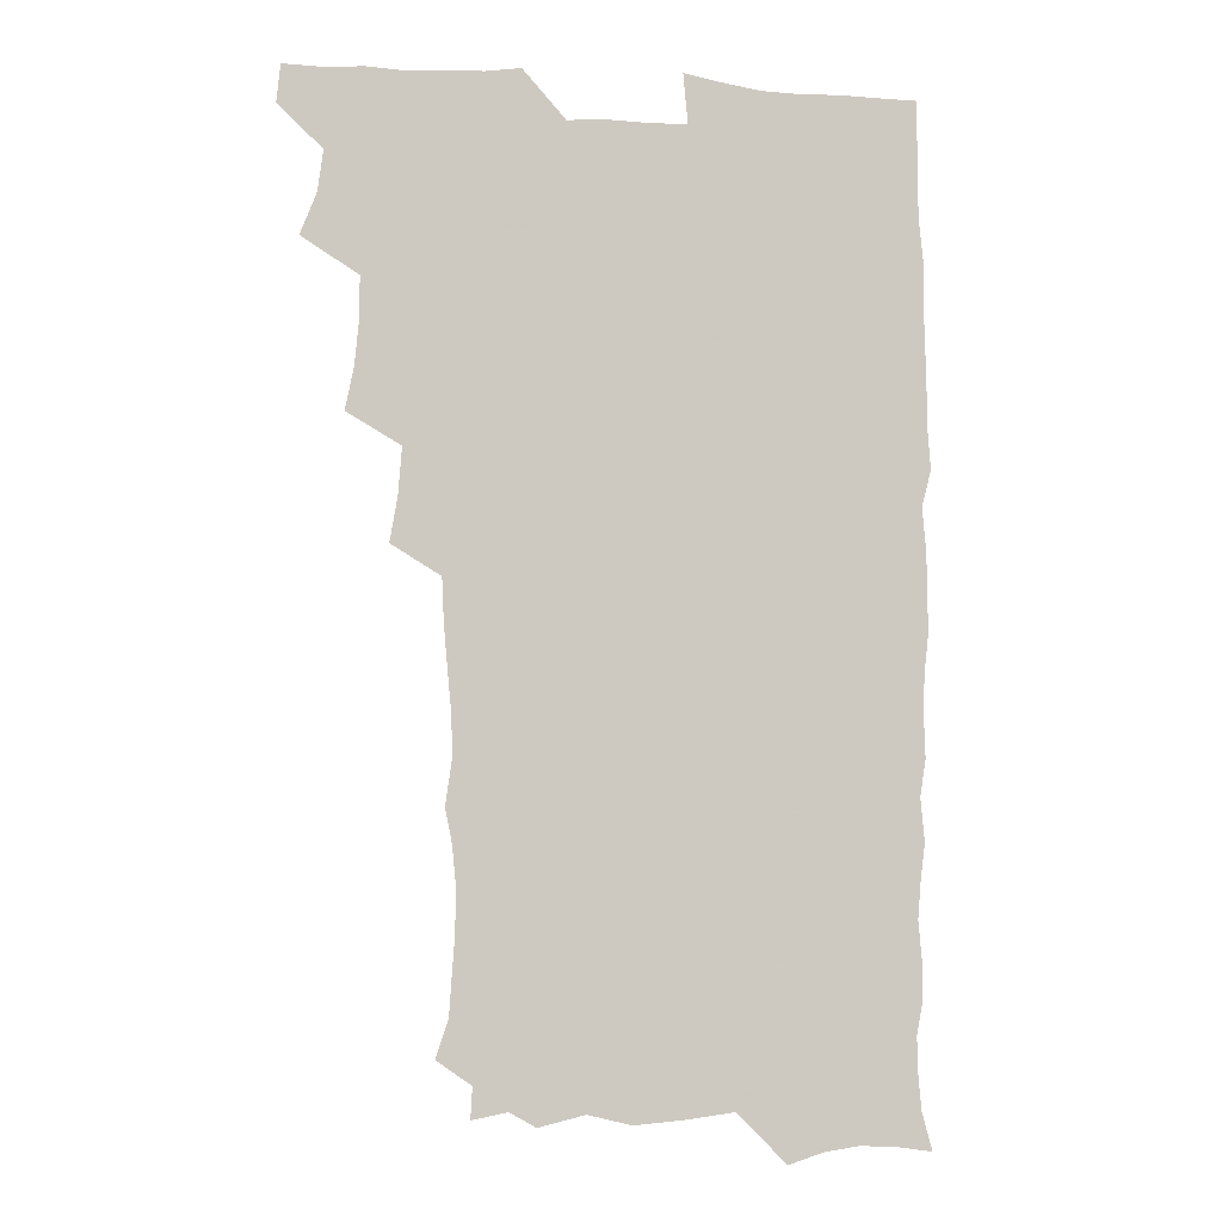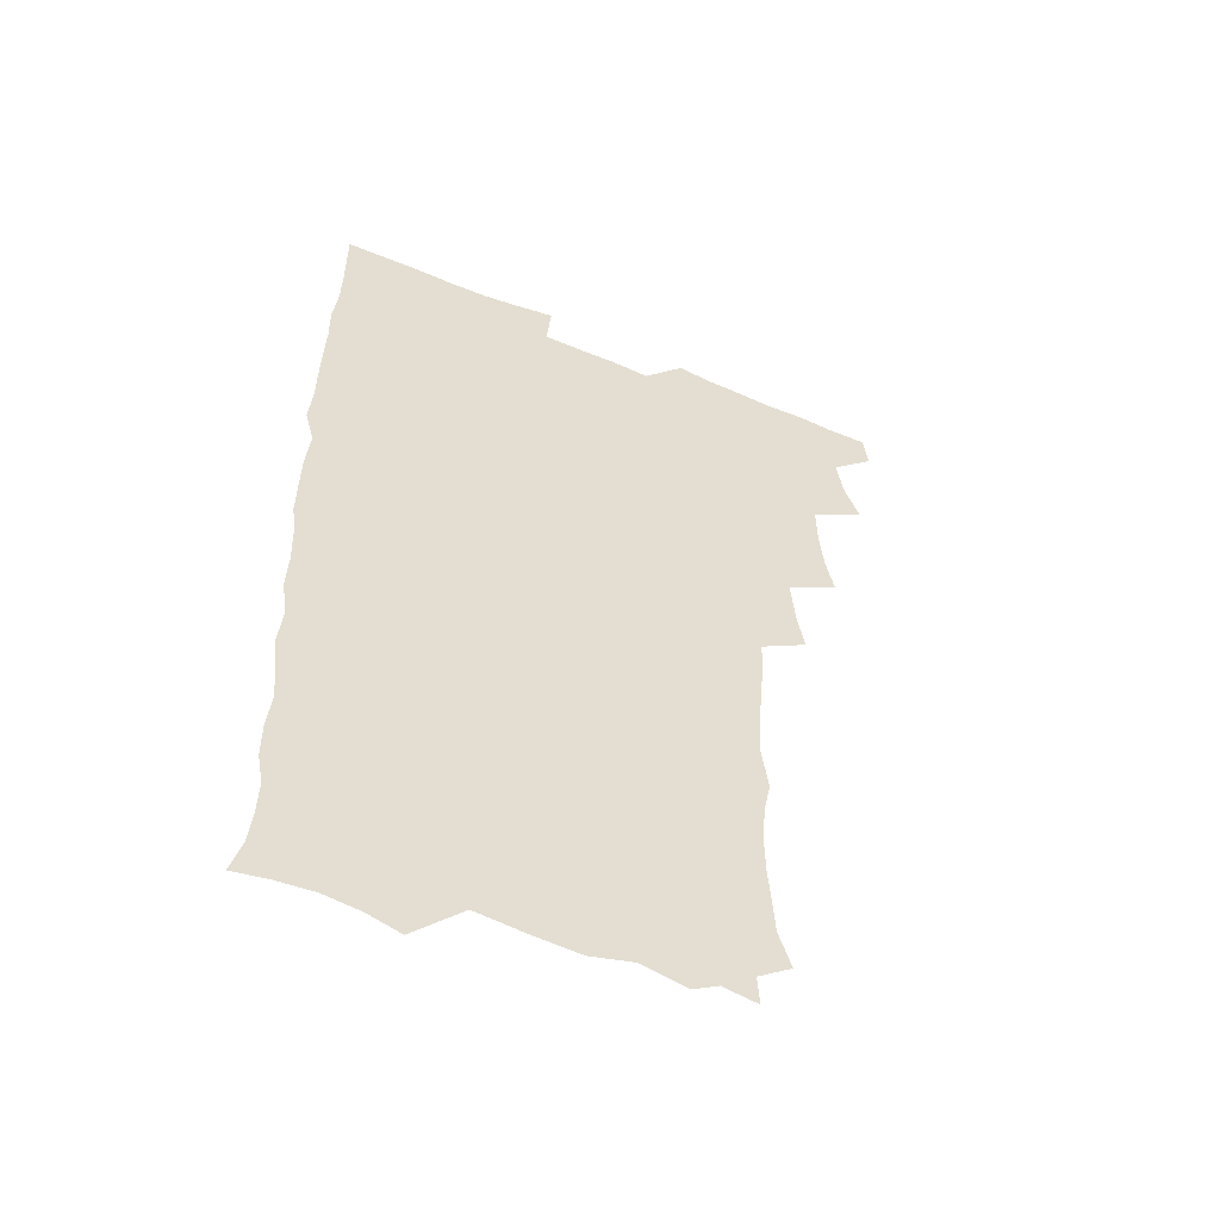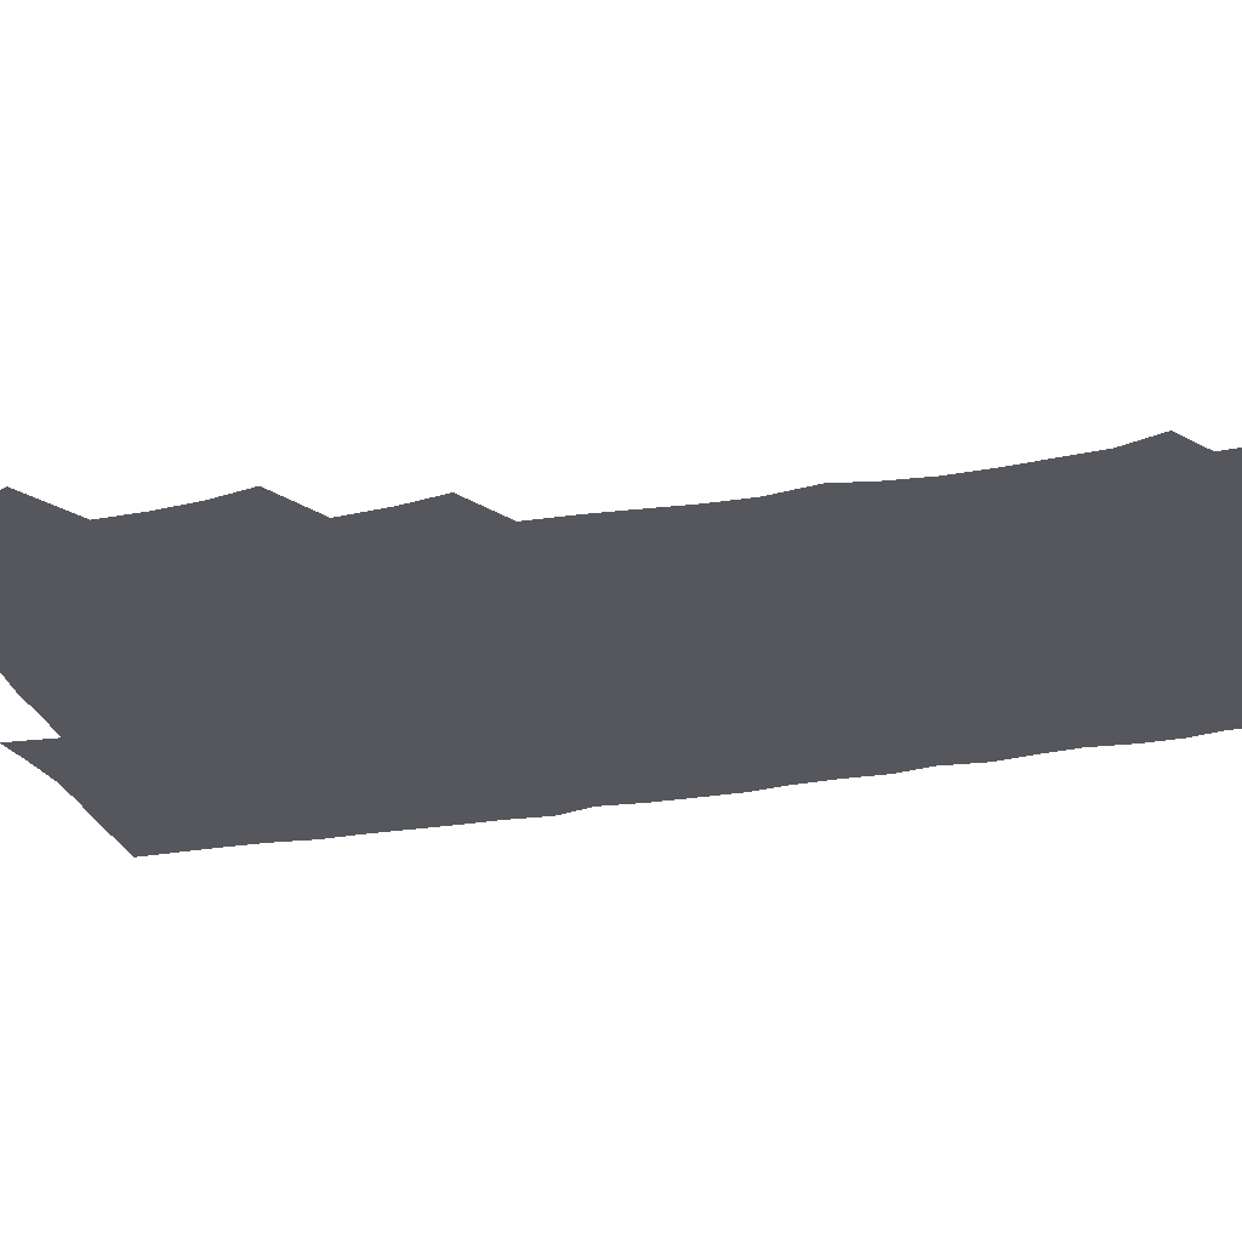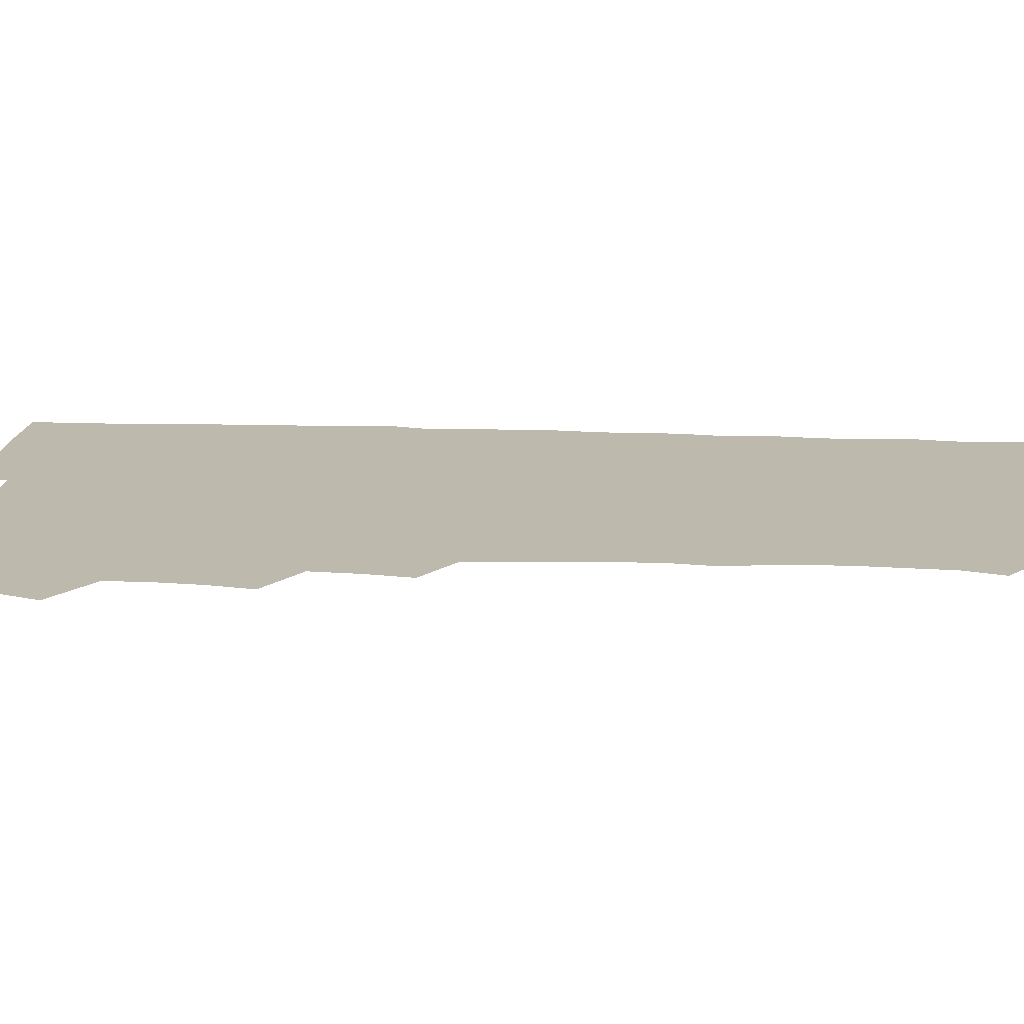
<metadata>
{"format":"obj","ext":"obj","renderer":"f3d","projection":"perspective","resolution":1024,"background":"white","views":[{"elev":-4.1,"azim":-12.1,"up":"+Y"},{"elev":-54.5,"azim":156.2,"up":"+Y"},{"elev":-27.5,"azim":-74.8,"up":"+Z"},{"elev":15.0,"azim":-85.3,"up":"+Z"}]}
</metadata>
<code>
v 464 555.7 0
v 465.6 570.2 0
v 472.8 508 0
v 479 523.8 0
v 481.3 539.7 0
v 482.1 554.7 0
v 481.3 569.8 0
v 489.5 444.8 0
v 492.9 461 0
v 494.4 477.3 0
v 494.7 494.3 0
v 498.3 510.9 0
v 497.7 525.3 0
v 497.5 539.9 0
v 497.2 554.6 0
v 495.8 571 0
v 505.9 397.5 0
v 508.9 414.6 0
v 510.3 432.8 0
v 511.5 449.5 0
v 511.6 464.8 0
v 509 478.8 0
v 512.5 496 0
v 513.6 511.3 0
v 513.1 525.4 0
v 512.5 540.1 0
v 511.9 555.2 0
v 511.4 570.3 0
v 523.3 213.7 0
v 528.2 228.6 0
v 529.1 242 0
v 530.3 257.4 0
v 530.6 274.4 0
v 529.1 290.2 0
v 526.5 303.2 0
v 529.1 321.1 0
v 528.6 337 0
v 527.1 352.7 0
v 525.8 368.8 0
v 525 385.9 0
v 525.3 402.6 0
v 526 419.1 0
v 526 434.5 0
v 527.5 451 0
v 528.4 466.8 0
v 527.8 481.6 0
v 527 496.3 0
v 527.2 510.9 0
v 527.4 525.5 0
v 527.6 540 0
v 526.5 555.7 0
v 525.9 571.3 0
v 536.1 192.2 0
v 536.8 204.3 0
v 539.3 218.2 0
v 545.1 236.6 0
v 545.9 252.1 0
v 546.3 267.8 0
v 545.1 281.7 0
v 545.2 297.4 0
v 543.6 311.4 0
v 545.4 329.2 0
v 543.6 343.1 0
v 543.3 358.8 0
v 543 374.7 0
v 541.7 389.6 0
v 541.8 405.5 0
v 543.5 422.4 0
v 543.1 437.2 0
v 542.4 451.6 0
v 542.6 466.8 0
v 543.1 481.9 0
v 543.3 496.6 0
v 543.3 511 0
v 543.3 525.4 0
v 542.2 540.4 0
v 541 556.3 0
v 540.1 571.9 0
v 549.9 194.7 0
v 555.1 209.7 0
v 558.6 226.6 0
v 559.5 241.3 0
v 561.2 258 0
v 561.1 272.6 0
v 560.3 286.7 0
v 559.6 301.2 0
v 558.9 315.7 0
v 560 332.9 0
v 559.1 347.2 0
v 558.9 362.5 0
v 557.5 376.5 0
v 557 391.5 0
v 556.8 406.5 0
v 558.1 423 0
v 557.9 437.7 0
v 557.4 452.1 0
v 558 467.5 0
v 558.2 482.2 0
v 558.3 496.7 0
v 558.7 511 0
v 558.8 524.8 0
v 557.4 539.7 0
v 555.5 556.3 0
v 553.7 573.9 0
v 560.1 188.9 0
v 571.1 213.7 0
v 573.9 229.8 0
v 574.1 244.1 0
v 574.7 259.4 0
v 574.3 273.5 0
v 574.1 288.4 0
v 573.4 302.5 0
v 573.7 318.7 0
v 573.6 333.9 0
v 573.6 349.2 0
v 573.4 364 0
v 573.1 378.7 0
v 573.1 394 0
v 573 408.9 0
v 572.3 422.9 0
v 572.3 437.7 0
v 572.1 452.3 0
v 573 468 0
v 572.4 482.1 0
v 572.9 496.9 0
v 573.2 511 0
v 572.7 525.1 0
v 571.9 539.8 0
v 570.4 555.4 0
v 578.2 193.1 0
v 586.5 215.6 0
v 588.9 232.9 0
v 588.4 245.5 0
v 588.6 260.3 0
v 588.5 275.1 0
v 587.8 288.8 0
v 587.7 303.9 0
v 587.6 319.1 0
v 587.4 334 0
v 587.6 350.4 0
v 587.5 363.8 0
v 587.7 379.8 0
v 587.5 394.5 0
v 587.3 409.1 0
v 587.7 424.4 0
v 586.7 438 0
v 587.3 453.6 0
v 587.4 468.1 0
v 587.1 482.4 0
v 587.1 496.8 0
v 587.3 511.1 0
v 587 525.6 0
v 586.4 540.7 0
v 585.2 556.5 0
v 595.2 188.8 0
v 601 214.9 0
v 602.2 231 0
v 602 244.5 0
v 602.2 260.4 0
v 602.4 275.8 0
v 602.1 290.4 0
v 602.1 305.6 0
v 602.1 320.8 0
v 601.8 334.9 0
v 601.6 348.2 0
v 601.6 364.4 0
v 601.8 379.8 0
v 601.8 394.9 0
v 601.7 409 0
v 601.8 424.8 0
v 601.4 438.5 0
v 601.9 454.1 0
v 601.7 468.1 0
v 601.5 482.3 0
v 601.3 496.4 0
v 601.8 511.1 0
v 601.7 525.6 0
v 601.7 540.2 0
v 601.1 556.1 0
v 614.6 190.2 0
v 616 213 0
v 616.2 231.6 0
v 616.4 245.9 0
v 616.2 260.5 0
v 616.3 276.4 0
v 616.1 290 0
v 616 305.3 0
v 616 320.1 0
v 615.9 335.2 0
v 615.7 349.4 0
v 615.7 365 0
v 616.3 378.3 0
v 616 394 0
v 616 408.5 0
v 615.9 424.5 0
v 615.9 439.2 0
v 616 453.9 0
v 616.1 468.2 0
v 616.3 482.6 0
v 616.6 497 0
v 616.3 511.3 0
v 616.4 525.6 0
v 616.6 539.8 0
v 616.5 556.4 0
v 614.7 575.8 0
v 633.5 192.5 0
v 631 214.5 0
v 630.4 230.8 0
v 630.1 246.7 0
v 630.2 260.6 0
v 630 276.6 0
v 630 290.7 0
v 629.9 305.8 0
v 630.1 320.2 0
v 630 335.8 0
v 629.9 350.6 0
v 630.3 363.1 0
v 630.2 380.3 0
v 630.1 395.1 0
v 630.4 408.7 0
v 630.2 424.3 0
v 630.2 439 0
v 630 454 0
v 630.3 467.9 0
v 631.1 481.8 0
v 630.8 497.4 0
v 630.9 511.3 0
v 631.1 525.4 0
v 631 540.2 0
v 631.1 554.6 0
v 629 573.1 0
v 653.1 172.9 0
v 647.4 195.3 0
v 645.5 213.6 0
v 644.5 230.3 0
v 644.2 245.1 0
v 643.8 262 0
v 643.6 276.8 0
v 643.8 290.8 0
v 644.4 303.7 0
v 643.5 322.2 0
v 644.1 335.2 0
v 643.7 350.8 0
v 644.1 364.9 0
v 644.3 379.4 0
v 644 394.3 0
v 645 407.6 0
v 644.2 424.5 0
v 644.7 438.4 0
v 644.6 453.2 0
v 644.9 467.5 0
v 645.2 482 0
v 645.2 497.1 0
v 645.6 511.3 0
v 645.5 525.7 0
v 645.6 540.4 0
v 645.5 555 0
v 644.8 570.8 0
v 666.5 177.1 0
v 662.3 194.9 0
v 659.7 212.9 0
v 658.3 229.8 0
v 658.1 244.6 0
v 657.5 260.8 0
v 657.7 275.1 0
v 657.1 291 0
v 658.2 304 0
v 657.6 320.3 0
v 657.6 335.2 0
v 657.7 349.9 0
v 658.5 363.5 0
v 658.2 379 0
v 659.7 392.4 0
v 658.7 409.1 0
v 658.6 423.7 0
v 659 438 0
v 659.3 452.5 0
v 659.2 467.3 0
v 659.7 481.4 0
v 658.8 497.9 0
v 659.8 511.4 0
v 660.2 525.8 0
v 660.3 540.3 0
v 660.3 555.5 0
v 660.2 570.4 0
v 680.5 179 0
v 676.7 194.9 0
v 674.6 210.7 0
v 673.2 226.8 0
v 672.2 243 0
v 672.9 256.8 0
v 672 273 0
v 672.1 287.9 0
v 672.2 302.7 0
v 671.7 318.4 0
v 673.9 331.2 0
v 672.3 348.2 0
v 672 363.4 0
v 672.8 377.5 0
v 673.8 391.7 0
v 673.3 407.4 0
v 674.3 421.6 0
v 673.8 437.1 0
v 673.5 452.1 0
v 673.8 466.7 0
v 674 481.5 0
v 673.4 496.7 0
v 675.2 510.8 0
v 674.6 526.1 0
v 674.6 540.1 0
v 675.4 555.4 0
v 675.5 570.9 0
v 694.8 178.2 0
v 691.8 192.1 0
v 688.4 209.2 0
v 687.3 224.5 0
v 687.7 238.8 0
v 686.8 254.3 0
v 687 268.9 0
v 687.7 283.4 0
v 687 299.4 0
v 686.1 315.5 0
v 687.4 329.7 0
v 688 344.4 0
v 687.4 360.2 0
v 689.8 373.8 0
v 688.1 390.3 0
v 689.2 404.6 0
v 689.1 420 0
v 688.2 436 0
v 687.9 450.9 0
v 689.2 465.2 0
v 689.7 480 0
v 690.8 494.8 0
v 689.6 510.8 0
v 690.2 525.4 0
v 690.5 540.4 0
v 690.3 555.2 0
v 690.7 570.6 0
v 708.6 176.1 0
v 704.5 191 0
v 703.3 204.5 0
v 702.9 218.4 0
v 705.1 230.8 0
v 705.3 245.1 0
v 703.7 261.2 0
v 704.9 275.5 0
v 706.6 289.7 0
v 705 306.6 0
v 707.2 321 0
v 706.6 337.1 0
v 707.1 352.7 0
v 708.7 367.3 0
v 708.5 382.9 0
v 708.2 398.5 0
v 706.7 415.2 0
v 710.4 429.5 0
v 709.1 445.6 0
v 708.9 461 0
v 708.5 476.6 0
v 708 492.3 0
v 708.2 507.7 0
v 706.4 524.3 0
v 706 540.1 0
v 706 555.4 0
v 706.1 570.5 0
v 706 586 0
f 5 6 1
f 1 6 2
f 6 7 2
f 11 12 3
f 3 12 4
f 12 13 4
f 4 13 5
f 13 14 5
f 5 14 6
f 14 15 6
f 6 15 7
f 15 16 7
f 19 20 8
f 8 20 9
f 20 21 9
f 9 21 10
f 21 22 10
f 10 22 11
f 22 23 11
f 11 23 12
f 23 24 12
f 12 24 13
f 24 25 13
f 13 25 14
f 25 26 14
f 14 26 15
f 26 27 15
f 15 27 16
f 27 28 16
f 40 41 17
f 17 41 18
f 41 42 18
f 18 42 19
f 42 43 19
f 19 43 20
f 43 44 20
f 20 44 21
f 44 45 21
f 21 45 22
f 45 46 22
f 22 46 23
f 46 47 23
f 23 47 24
f 47 48 24
f 24 48 25
f 48 49 25
f 25 49 26
f 49 50 26
f 26 50 27
f 50 51 27
f 27 51 28
f 51 52 28
f 54 55 29
f 29 55 30
f 55 56 30
f 30 56 31
f 56 57 31
f 31 57 32
f 57 58 32
f 32 58 33
f 58 59 33
f 33 59 34
f 59 60 34
f 34 60 35
f 60 61 35
f 35 61 36
f 61 62 36
f 36 62 37
f 62 63 37
f 37 63 38
f 63 64 38
f 38 64 39
f 64 65 39
f 39 65 40
f 65 66 40
f 40 66 41
f 66 67 41
f 41 67 42
f 67 68 42
f 42 68 43
f 68 69 43
f 43 69 44
f 69 70 44
f 44 70 45
f 70 71 45
f 45 71 46
f 71 72 46
f 46 72 47
f 72 73 47
f 47 73 48
f 73 74 48
f 48 74 49
f 74 75 49
f 49 75 50
f 75 76 50
f 50 76 51
f 76 77 51
f 51 77 52
f 77 78 52
f 53 79 54
f 79 80 54
f 54 80 55
f 80 81 55
f 55 81 56
f 81 82 56
f 56 82 57
f 82 83 57
f 57 83 58
f 83 84 58
f 58 84 59
f 84 85 59
f 59 85 60
f 85 86 60
f 60 86 61
f 86 87 61
f 61 87 62
f 87 88 62
f 62 88 63
f 88 89 63
f 63 89 64
f 89 90 64
f 64 90 65
f 90 91 65
f 65 91 66
f 91 92 66
f 66 92 67
f 92 93 67
f 67 93 68
f 93 94 68
f 68 94 69
f 94 95 69
f 69 95 70
f 95 96 70
f 70 96 71
f 96 97 71
f 71 97 72
f 97 98 72
f 72 98 73
f 98 99 73
f 73 99 74
f 99 100 74
f 74 100 75
f 100 101 75
f 75 101 76
f 101 102 76
f 76 102 77
f 102 103 77
f 77 103 78
f 103 104 78
f 79 105 80
f 105 106 80
f 80 106 81
f 106 107 81
f 81 107 82
f 107 108 82
f 82 108 83
f 108 109 83
f 83 109 84
f 109 110 84
f 84 110 85
f 110 111 85
f 85 111 86
f 111 112 86
f 86 112 87
f 112 113 87
f 87 113 88
f 113 114 88
f 88 114 89
f 114 115 89
f 89 115 90
f 115 116 90
f 90 116 91
f 116 117 91
f 91 117 92
f 117 118 92
f 92 118 93
f 118 119 93
f 93 119 94
f 119 120 94
f 94 120 95
f 120 121 95
f 95 121 96
f 121 122 96
f 96 122 97
f 122 123 97
f 97 123 98
f 123 124 98
f 98 124 99
f 124 125 99
f 99 125 100
f 125 126 100
f 100 126 101
f 126 127 101
f 101 127 102
f 127 128 102
f 102 128 103
f 128 129 103
f 103 129 104
f 105 130 106
f 130 131 106
f 106 131 107
f 131 132 107
f 107 132 108
f 132 133 108
f 108 133 109
f 133 134 109
f 109 134 110
f 134 135 110
f 110 135 111
f 135 136 111
f 111 136 112
f 136 137 112
f 112 137 113
f 137 138 113
f 113 138 114
f 138 139 114
f 114 139 115
f 139 140 115
f 115 140 116
f 140 141 116
f 116 141 117
f 141 142 117
f 117 142 118
f 142 143 118
f 118 143 119
f 143 144 119
f 119 144 120
f 144 145 120
f 120 145 121
f 145 146 121
f 121 146 122
f 146 147 122
f 122 147 123
f 147 148 123
f 123 148 124
f 148 149 124
f 124 149 125
f 149 150 125
f 125 150 126
f 150 151 126
f 126 151 127
f 151 152 127
f 127 152 128
f 152 153 128
f 128 153 129
f 153 154 129
f 130 155 131
f 155 156 131
f 131 156 132
f 156 157 132
f 132 157 133
f 157 158 133
f 133 158 134
f 158 159 134
f 134 159 135
f 159 160 135
f 135 160 136
f 160 161 136
f 136 161 137
f 161 162 137
f 137 162 138
f 162 163 138
f 138 163 139
f 163 164 139
f 139 164 140
f 164 165 140
f 140 165 141
f 165 166 141
f 141 166 142
f 166 167 142
f 142 167 143
f 167 168 143
f 143 168 144
f 168 169 144
f 144 169 145
f 169 170 145
f 145 170 146
f 170 171 146
f 146 171 147
f 171 172 147
f 147 172 148
f 172 173 148
f 148 173 149
f 173 174 149
f 149 174 150
f 174 175 150
f 150 175 151
f 175 176 151
f 151 176 152
f 176 177 152
f 152 177 153
f 177 178 153
f 153 178 154
f 178 179 154
f 155 180 156
f 180 181 156
f 156 181 157
f 181 182 157
f 157 182 158
f 182 183 158
f 158 183 159
f 183 184 159
f 159 184 160
f 184 185 160
f 160 185 161
f 185 186 161
f 161 186 162
f 186 187 162
f 162 187 163
f 187 188 163
f 163 188 164
f 188 189 164
f 164 189 165
f 189 190 165
f 165 190 166
f 190 191 166
f 166 191 167
f 191 192 167
f 167 192 168
f 192 193 168
f 168 193 169
f 193 194 169
f 169 194 170
f 194 195 170
f 170 195 171
f 195 196 171
f 171 196 172
f 196 197 172
f 172 197 173
f 197 198 173
f 173 198 174
f 198 199 174
f 174 199 175
f 199 200 175
f 175 200 176
f 200 201 176
f 176 201 177
f 201 202 177
f 177 202 178
f 202 203 178
f 178 203 179
f 203 204 179
f 180 206 181
f 206 207 181
f 181 207 182
f 207 208 182
f 182 208 183
f 208 209 183
f 183 209 184
f 209 210 184
f 184 210 185
f 210 211 185
f 185 211 186
f 211 212 186
f 186 212 187
f 212 213 187
f 187 213 188
f 213 214 188
f 188 214 189
f 214 215 189
f 189 215 190
f 215 216 190
f 190 216 191
f 216 217 191
f 191 217 192
f 217 218 192
f 192 218 193
f 218 219 193
f 193 219 194
f 219 220 194
f 194 220 195
f 220 221 195
f 195 221 196
f 221 222 196
f 196 222 197
f 222 223 197
f 197 223 198
f 223 224 198
f 198 224 199
f 224 225 199
f 199 225 200
f 225 226 200
f 200 226 201
f 226 227 201
f 201 227 202
f 227 228 202
f 202 228 203
f 228 229 203
f 203 229 204
f 229 230 204
f 204 230 205
f 230 231 205
f 232 233 206
f 206 233 207
f 233 234 207
f 207 234 208
f 234 235 208
f 208 235 209
f 235 236 209
f 209 236 210
f 236 237 210
f 210 237 211
f 237 238 211
f 211 238 212
f 238 239 212
f 212 239 213
f 239 240 213
f 213 240 214
f 240 241 214
f 214 241 215
f 241 242 215
f 215 242 216
f 242 243 216
f 216 243 217
f 243 244 217
f 217 244 218
f 244 245 218
f 218 245 219
f 245 246 219
f 219 246 220
f 246 247 220
f 220 247 221
f 247 248 221
f 221 248 222
f 248 249 222
f 222 249 223
f 249 250 223
f 223 250 224
f 250 251 224
f 224 251 225
f 251 252 225
f 225 252 226
f 252 253 226
f 226 253 227
f 253 254 227
f 227 254 228
f 254 255 228
f 228 255 229
f 255 256 229
f 229 256 230
f 256 257 230
f 230 257 231
f 257 258 231
f 232 259 233
f 259 260 233
f 233 260 234
f 260 261 234
f 234 261 235
f 261 262 235
f 235 262 236
f 262 263 236
f 236 263 237
f 263 264 237
f 237 264 238
f 264 265 238
f 238 265 239
f 265 266 239
f 239 266 240
f 266 267 240
f 240 267 241
f 267 268 241
f 241 268 242
f 268 269 242
f 242 269 243
f 269 270 243
f 243 270 244
f 270 271 244
f 244 271 245
f 271 272 245
f 245 272 246
f 272 273 246
f 246 273 247
f 273 274 247
f 247 274 248
f 274 275 248
f 248 275 249
f 275 276 249
f 249 276 250
f 276 277 250
f 250 277 251
f 277 278 251
f 251 278 252
f 278 279 252
f 252 279 253
f 279 280 253
f 253 280 254
f 280 281 254
f 254 281 255
f 281 282 255
f 255 282 256
f 282 283 256
f 256 283 257
f 283 284 257
f 257 284 258
f 284 285 258
f 259 286 260
f 286 287 260
f 260 287 261
f 287 288 261
f 261 288 262
f 288 289 262
f 262 289 263
f 289 290 263
f 263 290 264
f 290 291 264
f 264 291 265
f 291 292 265
f 265 292 266
f 292 293 266
f 266 293 267
f 293 294 267
f 267 294 268
f 294 295 268
f 268 295 269
f 295 296 269
f 269 296 270
f 296 297 270
f 270 297 271
f 297 298 271
f 271 298 272
f 298 299 272
f 272 299 273
f 299 300 273
f 273 300 274
f 300 301 274
f 274 301 275
f 301 302 275
f 275 302 276
f 302 303 276
f 276 303 277
f 303 304 277
f 277 304 278
f 304 305 278
f 278 305 279
f 305 306 279
f 279 306 280
f 306 307 280
f 280 307 281
f 307 308 281
f 281 308 282
f 308 309 282
f 282 309 283
f 309 310 283
f 283 310 284
f 310 311 284
f 284 311 285
f 311 312 285
f 286 313 287
f 313 314 287
f 287 314 288
f 314 315 288
f 288 315 289
f 315 316 289
f 289 316 290
f 316 317 290
f 290 317 291
f 317 318 291
f 291 318 292
f 318 319 292
f 292 319 293
f 319 320 293
f 293 320 294
f 320 321 294
f 294 321 295
f 321 322 295
f 295 322 296
f 322 323 296
f 296 323 297
f 323 324 297
f 297 324 298
f 324 325 298
f 298 325 299
f 325 326 299
f 299 326 300
f 326 327 300
f 300 327 301
f 327 328 301
f 301 328 302
f 328 329 302
f 302 329 303
f 329 330 303
f 303 330 304
f 330 331 304
f 304 331 305
f 331 332 305
f 305 332 306
f 332 333 306
f 306 333 307
f 333 334 307
f 307 334 308
f 334 335 308
f 308 335 309
f 335 336 309
f 309 336 310
f 336 337 310
f 310 337 311
f 337 338 311
f 311 338 312
f 338 339 312
f 313 340 314
f 340 341 314
f 314 341 315
f 341 342 315
f 315 342 316
f 342 343 316
f 316 343 317
f 343 344 317
f 317 344 318
f 344 345 318
f 318 345 319
f 345 346 319
f 319 346 320
f 346 347 320
f 320 347 321
f 347 348 321
f 321 348 322
f 348 349 322
f 322 349 323
f 349 350 323
f 323 350 324
f 350 351 324
f 324 351 325
f 351 352 325
f 325 352 326
f 352 353 326
f 326 353 327
f 353 354 327
f 327 354 328
f 354 355 328
f 328 355 329
f 355 356 329
f 329 356 330
f 356 357 330
f 330 357 331
f 357 358 331
f 331 358 332
f 358 359 332
f 332 359 333
f 359 360 333
f 333 360 334
f 360 361 334
f 334 361 335
f 361 362 335
f 335 362 336
f 362 363 336
f 336 363 337
f 363 364 337
f 337 364 338
f 364 365 338
f 338 365 339
f 365 366 339

</code>
